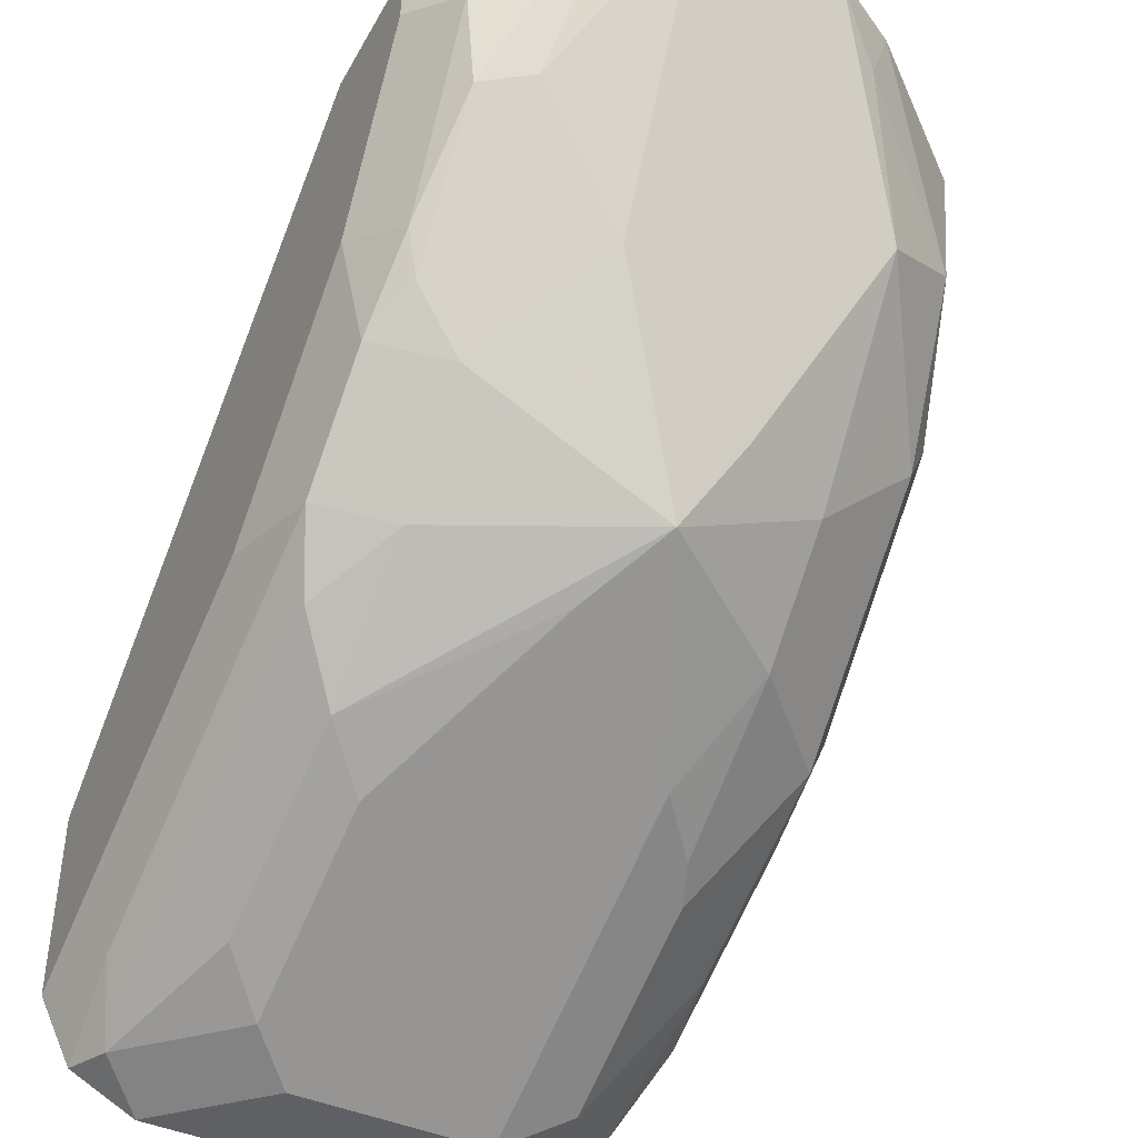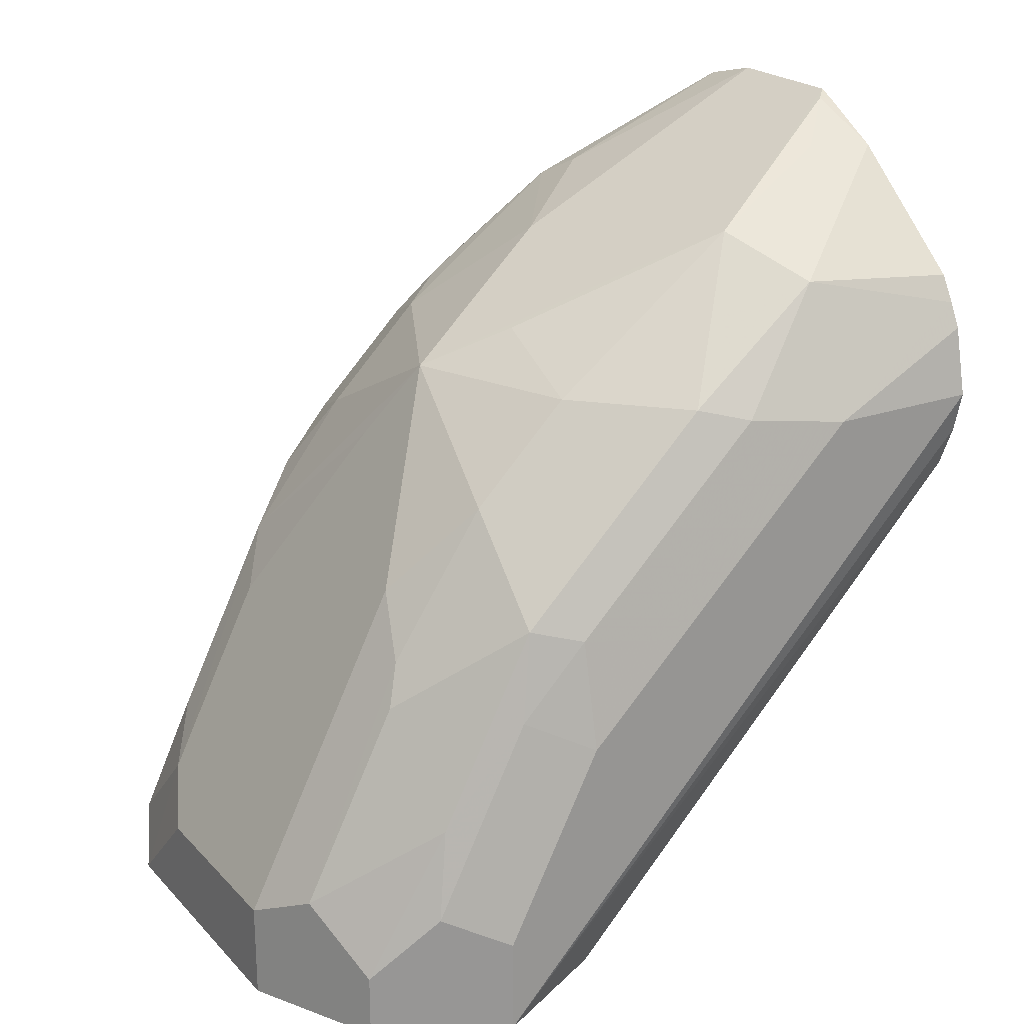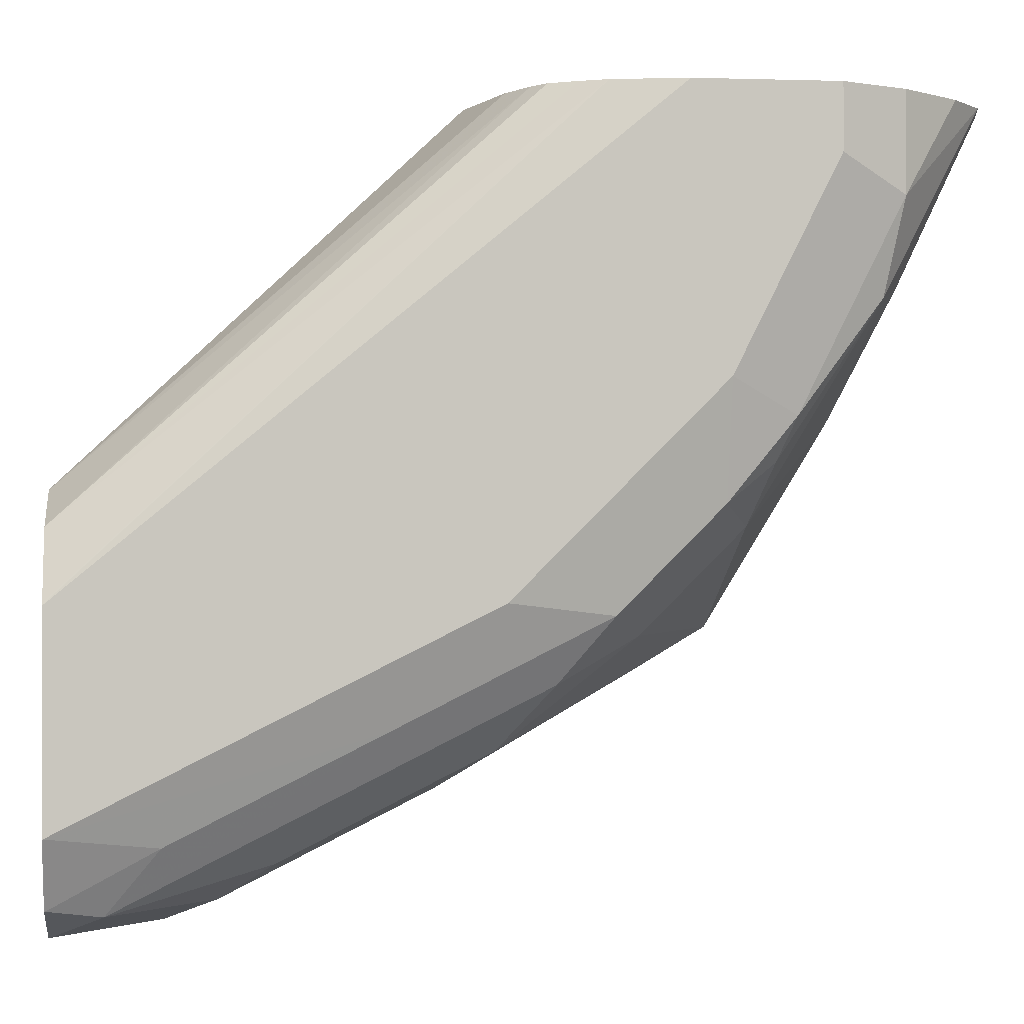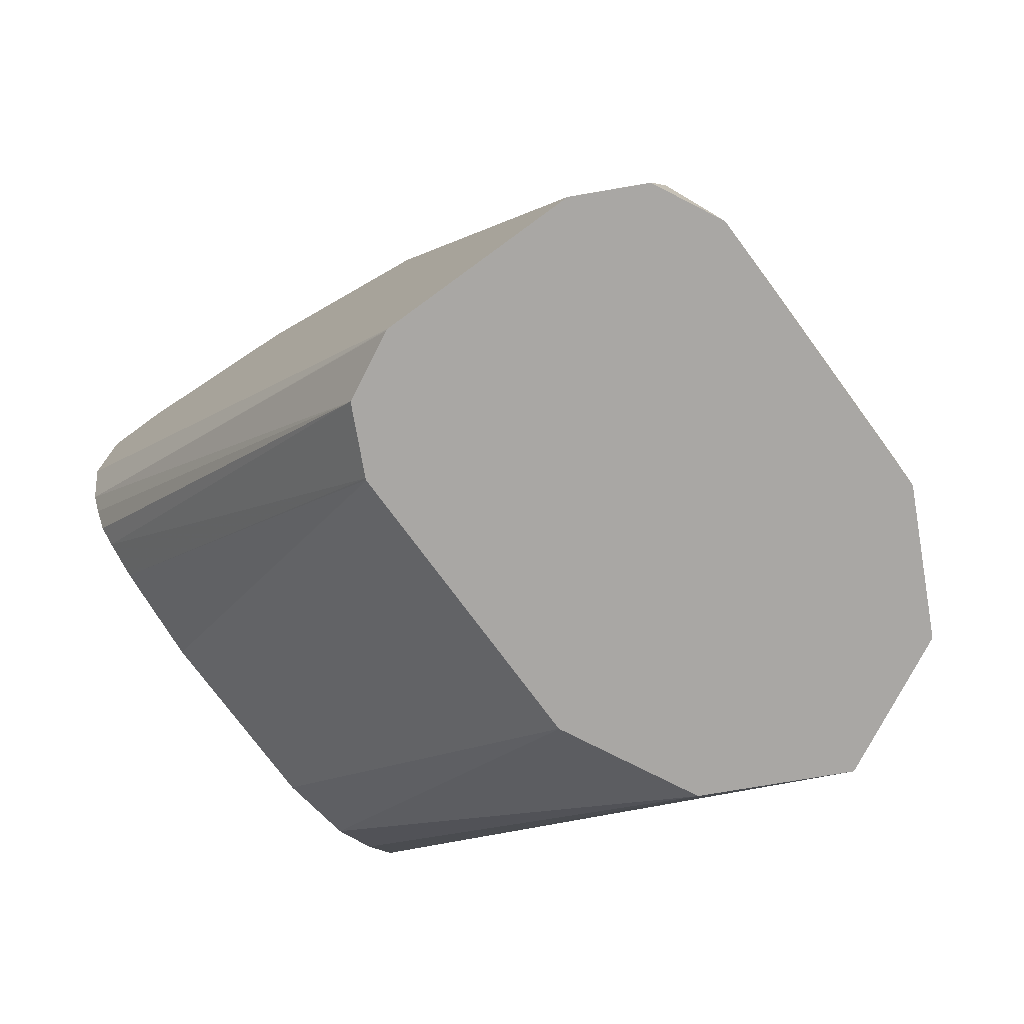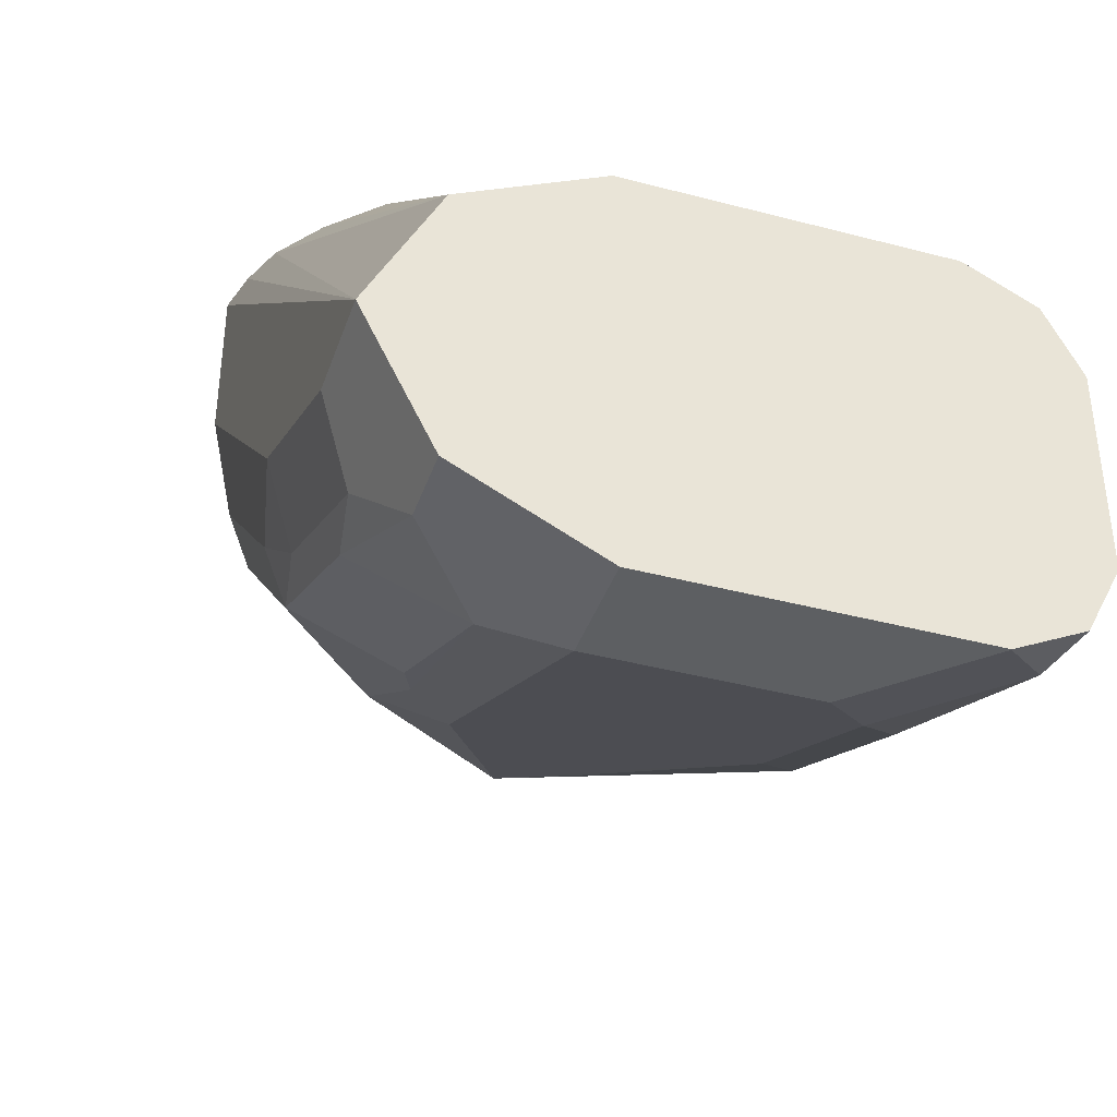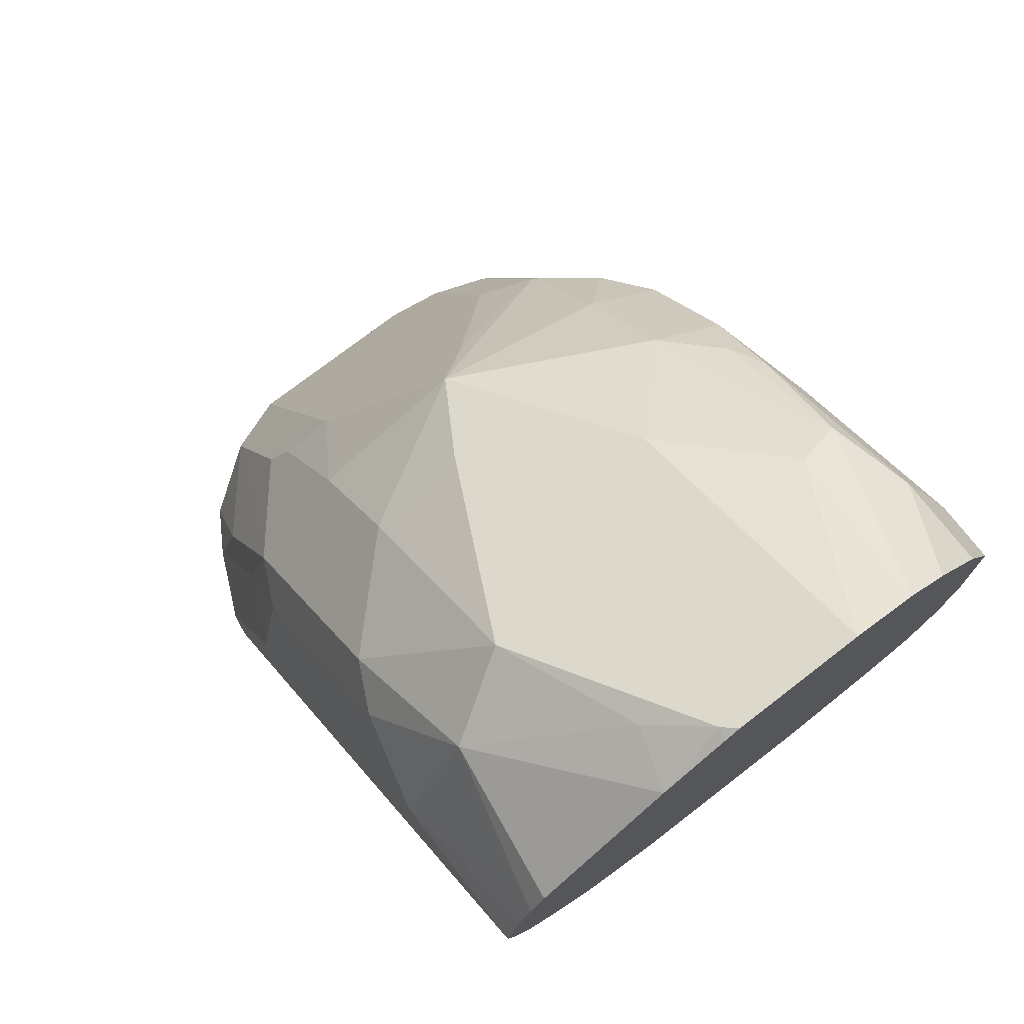
<metadata>
{"format":"obj","ext":"obj","renderer":"f3d","projection":"perspective","resolution":1024,"background":"white","views":[{"elev":-43.3,"azim":152.7,"up":"+Z"},{"elev":22.4,"azim":-121.3,"up":"+Y"},{"elev":-0.3,"azim":83.0,"up":"+Z"},{"elev":-74.8,"azim":126.3,"up":"+Y"},{"elev":-39.7,"azim":-18.2,"up":"+Z"},{"elev":74.3,"azim":-37.7,"up":"+Y"}]}
</metadata>
<code>
v 0.03201 0.5705 -0.4924
v -0.01198 0.5705 -0.4924
v 0.05075 0.5658 -0.4924
v 0.06404 0.5364 -0.5484
v 0.03201 0.5231 -0.5871
v 0 0.5124 -0.6085
v -0.01601 0.5684 -0.4964
v -0.01734 0.5677 -0.4924
v -0.03201 0.5231 -0.5871
v -0.03201 0.5337 -0.5658
v -0.04804 0.5364 -0.5604
v 0.05283 0.5652 -0.4924
v 0.05417 0.5648 -0.4924
v 0.08005 0.5284 -0.5524
v 0.06404 0.491 -0.6191
v 0 0.491 -0.6512
v -0.03201 0.5564 -0.5124
v -0.03869 0.5556 -0.4924
v -0.01601 0.5044 -0.6245
v -0.04804 0.4884 -0.6245
v -0.06404 0.5124 -0.5765
v -0.07471 0.5231 -0.5444
v 0.06846 0.5535 -0.4924
v 0.08539 0.5337 -0.5231
v 0.08539 0.5017 -0.5871
v 0.08005 0.4964 -0.6005
v 0.08806 0.4804 -0.6125
v 0.06404 0.459 -0.6512
v 0.06404 0.4163 -0.6845
v 0.01601 0.4643 -0.6645
v 0.04804 0.4003 -0.6965
v 0.03201 0.427 -0.6832
v 0 0.4697 -0.6618
v -0.03201 0.427 -0.6832
v -0.04804 0.4563 -0.6565
v -0.08206 0.5194 -0.4924
v -0.08005 0.4884 -0.5925
v -0.08005 0.4244 -0.6565
v -0.08707 0.5109 -0.4924
v -0.08806 0.4844 -0.5765
v -0.09607 0.4804 -0.5444
v 0.08539 0.5337 -0.4924
v 0.08605 0.5324 -0.4924
v 0.09607 0.5124 -0.5124
v 0.09607 0.4804 -0.5765
v 0.09607 0.4163 -0.6405
v 0.08806 0.4483 -0.6445
v 0.08005 0.4323 -0.6645
v 0.08005 0.4003 -0.6805
v 0.08005 0.3363 -0.7125
v 0.06404 0.3523 -0.7165
v 0.04804 0.3363 -0.7286
v -0.04804 0.4083 -0.6885
v -0.03201 0.3416 -0.7259
v -0.08806 0.4523 -0.6085
v -0.08806 0.4203 -0.6405
v -0.05336 0.395 -0.6939
v -0.05336 0.3309 -0.7259
v -0.08005 0.3603 -0.6885
v -0.08539 0.395 -0.6618
v -0.09105 0.5029 -0.4924
v -0.09607 0.4163 -0.6085
v -0.09607 0.4804 -0.4924
v 0.09607 0.5124 -0.4924
v 0.09607 0.3523 -0.6725
v 0.08806 0.3843 -0.6765
v 0.08005 0.3042 -0.7286
v 0.06404 0.2882 -0.7366
v 0.03201 0.3202 -0.7366
v -0.03201 0.3202 -0.7366
v -0.04804 0.3443 -0.7206
v -0.09607 0.3843 -0.6405
v -0.06429 0.288 -0.7204
v -0.07471 0.3096 -0.7152
v -0.08539 0.3309 -0.6939
v -0.09607 0.3202 -0.6725
v -0.09263 0.4667 -0.4924
v -0.09607 0.288 -0.6725
v 0.09607 0.4684 -0.4924
v 0.09607 0.2882 -0.7045
v 0.08806 0.3202 -0.7085
v 0.08539 0.2882 -0.7259
v 0.08539 0.288 -0.7259
v 0.06404 0.288 -0.7366
v -0.03201 0.288 -0.7366
v -0.07471 0.288 -0.7152
v -0.07994 0.288 -0.7048
v -0.08695 0.4527 -0.4924
v -0.0748 0.288 -0.63
v 0.09105 0.4458 -0.4924
v 0.09607 0.2882 -0.6405
v 0.09607 0.288 -0.7045
v -0.07523 0.4371 -0.4924
v -0.07471 0.288 -0.6298
v 0.08707 0.4378 -0.4924
v 0.08539 0.288 -0.6191
v 0.09583 0.288 -0.64
v 0.09602 0.288 -0.6405
v 0.09607 0.288 -0.6407
v -0.05902 0.4213 -0.4924
v -0.05336 0.288 -0.6191
v 0.08206 0.4294 -0.4924
v 0.06453 0.288 -0.6087
v 0.07602 0.4253 -0.4924
v -0.03201 0.4103 -0.4924
v -0.03218 0.288 -0.6086
v -0.03201 0.288 -0.6085
v 0.06404 0.288 -0.6085
v 0.06404 0.4193 -0.4924
v 0.03201 0.4103 -0.4924
v 0.0638 0.288 -0.6085
f 58 70 73
f 56 72 62
f 56 60 72
f 55 56 62
f 52 70 54
f 53 58 57
f 53 71 58
f 53 54 71
f 58 73 74
f 54 70 71
f 58 74 59
f 67 82 83
f 59 74 75
f 59 75 60
f 60 75 76
f 60 76 72
f 63 78 77
f 65 80 66
f 66 80 81
f 66 81 67
f 67 81 82
f 52 69 70
f 67 83 84
f 58 71 70
f 52 68 69
f 44 65 46
f 51 67 52
f 38 60 56
f 39 41 61
f 40 55 62
f 40 62 41
f 41 62 72
f 41 72 76
f 41 76 78
f 41 78 63
f 41 63 61
f 43 64 44
f 44 64 79
f 52 67 68
f 44 79 91
f 44 99 92
f 44 80 65
f 67 84 68
f 44 46 45
f 46 65 66
f 46 66 47
f 47 66 49
f 47 49 48
f 49 66 50
f 50 66 67
f 50 67 51
f 44 91 99
f 68 84 85
f 73 97 96
f 68 70 69
f 80 83 82
f 80 82 81
f 88 89 94
f 88 94 93
f 90 95 96
f 90 96 97
f 90 97 98
f 90 98 91
f 91 98 99
f 93 94 100
f 94 101 100
f 95 102 96
f 96 102 104
f 96 104 103
f 100 101 106
f 100 106 107
f 100 107 105
f 103 104 109
f 103 109 108
f 105 107 111
f 105 111 110
f 108 109 110
f 108 110 111
f 80 92 83
f 79 90 91
f 78 89 88
f 77 78 88
f 70 85 73
f 73 86 74
f 73 85 84
f 73 84 83
f 73 83 92
f 73 92 99
f 73 99 98
f 73 98 97
f 38 59 60
f 73 96 103
f 73 103 108
f 68 85 70
f 73 108 111
f 73 107 106
f 73 106 101
f 73 101 94
f 73 94 89
f 73 89 78
f 73 78 87
f 73 87 86
f 74 86 87
f 74 87 75
f 75 87 76
f 76 87 78
f 73 111 107
f 38 58 59
f 44 92 80
f 38 53 57
f 1 6 2
f 2 7 8
f 2 6 9
f 2 9 10
f 2 10 11
f 2 11 7
f 3 12 4
f 4 12 13
f 4 13 14
f 4 14 5
f 5 15 16
f 1 5 6
f 5 16 6
f 6 16 9
f 7 17 18
f 7 18 8
f 7 11 17
f 9 16 19
f 9 19 11
f 9 11 10
f 11 19 20
f 11 20 21
f 11 21 22
f 11 22 17
f 5 14 15
f 13 23 24
f 38 57 58
f 1 12 3
f 1 2 8
f 1 8 18
f 1 18 36
f 1 36 39
f 1 39 61
f 1 61 63
f 1 63 77
f 1 77 88
f 1 88 93
f 1 93 100
f 1 100 105
f 1 3 4
f 1 105 110
f 1 109 104
f 1 104 102
f 1 102 95
f 1 95 90
f 1 90 79
f 1 79 64
f 1 64 43
f 1 43 42
f 1 42 23
f 1 23 13
f 1 13 12
f 1 110 109
f 13 24 14
f 1 4 5
f 14 25 26
f 25 45 27
f 25 27 26
f 27 45 46
f 27 46 47
f 27 47 28
f 28 47 48
f 28 48 29
f 29 48 49
f 29 49 50
f 29 51 52
f 29 52 31
f 29 31 30
f 31 52 32
f 32 52 33
f 33 52 34
f 34 53 35
f 34 52 54
f 34 54 53
f 35 53 38
f 37 38 55
f 37 55 40
f 38 56 55
f 14 24 25
f 25 44 45
f 24 44 25
f 29 50 51
f 24 42 43
f 14 26 15
f 24 43 44
f 15 26 27
f 15 27 28
f 15 28 16
f 16 20 19
f 16 28 29
f 16 29 30
f 16 30 31
f 16 32 33
f 16 33 34
f 16 34 35
f 16 35 20
f 16 31 32
f 22 41 39
f 18 22 36
f 20 37 21
f 20 35 38
f 20 38 37
f 21 37 22
f 22 39 36
f 22 37 40
f 22 40 41
f 17 22 18
f 23 42 24

</code>
